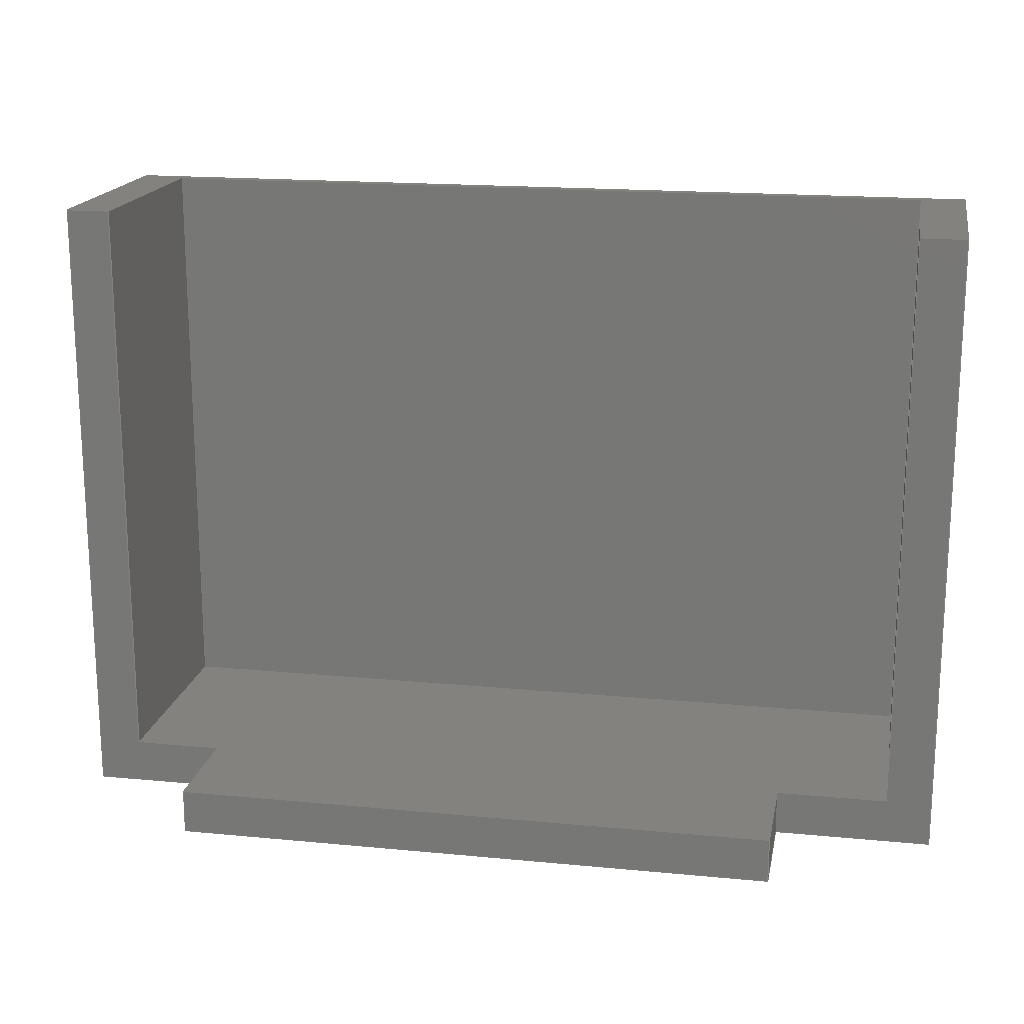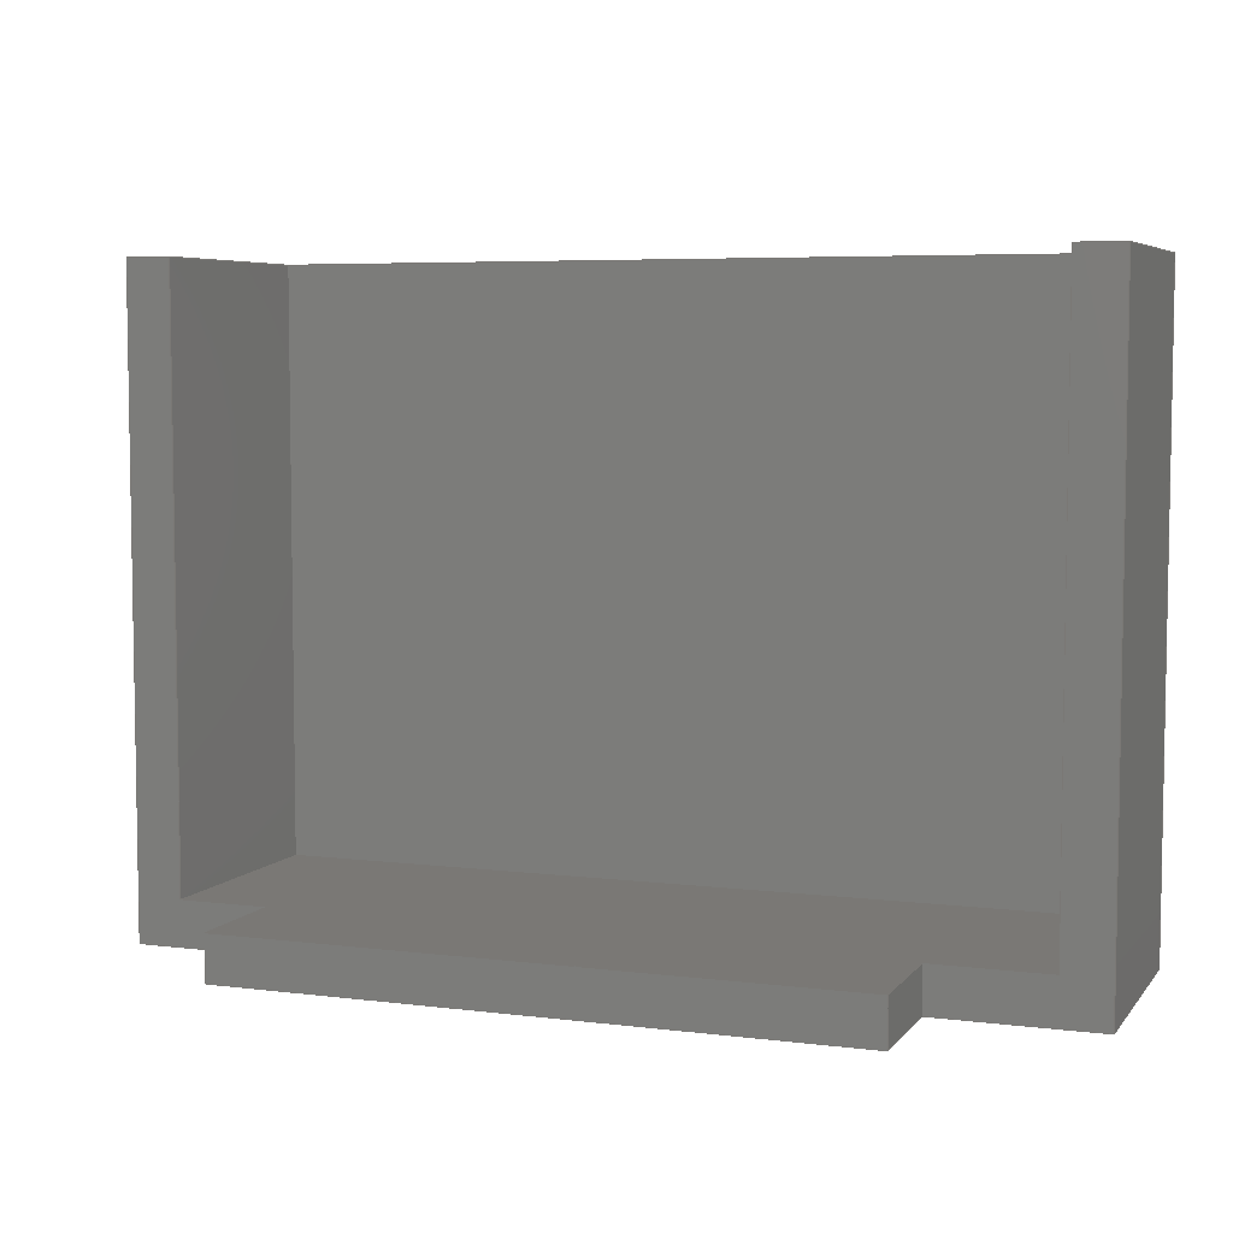
<metadata>
{"format":"step","ext":"step","renderer":"f3d","projection":"perspective","resolution":1024,"background":"white","views":[{"elev":17.7,"azim":-169.3,"up":"+Z"},{"elev":5.8,"azim":-159.3,"up":"+Z"}]}
</metadata>
<code>
ISO-10303-21;
DATA;
#1=MECHANICAL_DESIGN_GEOMETRIC_PRESENTATION_REPRESENTATION('',(#4),#438);
#2=SHAPE_REPRESENTATION_RELATIONSHIP('SRR','None',#445,#3);
#3=ADVANCED_BREP_SHAPE_REPRESENTATION('',(#5),#437);
#4=STYLED_ITEM('',(#454),#5);
#5=MANIFOLD_SOLID_BREP('Body1',#266);
#6=FACE_OUTER_BOUND('',#20,.T.);
#7=FACE_OUTER_BOUND('',#21,.T.);
#8=FACE_OUTER_BOUND('',#22,.T.);
#9=FACE_OUTER_BOUND('',#23,.T.);
#10=FACE_OUTER_BOUND('',#24,.T.);
#11=FACE_OUTER_BOUND('',#25,.T.);
#12=FACE_OUTER_BOUND('',#26,.T.);
#13=FACE_OUTER_BOUND('',#27,.T.);
#14=FACE_OUTER_BOUND('',#28,.T.);
#15=FACE_OUTER_BOUND('',#29,.T.);
#16=FACE_OUTER_BOUND('',#30,.T.);
#17=FACE_OUTER_BOUND('',#31,.T.);
#18=FACE_OUTER_BOUND('',#32,.T.);
#19=FACE_OUTER_BOUND('',#33,.T.);
#20=EDGE_LOOP('',(#166,#167,#168,#169));
#21=EDGE_LOOP('',(#170,#171,#172,#173));
#22=EDGE_LOOP('',(#174,#175,#176,#177));
#23=EDGE_LOOP('',(#178,#179,#180,#181,#182,#183));
#24=EDGE_LOOP('',(#184,#185,#186,#187,#188,#189));
#25=EDGE_LOOP('',(#190,#191,#192,#193,#194,#195,#196,#197));
#26=EDGE_LOOP('',(#198,#199,#200,#201));
#27=EDGE_LOOP('',(#202,#203,#204,#205));
#28=EDGE_LOOP('',(#206,#207,#208,#209));
#29=EDGE_LOOP('',(#210,#211,#212,#213));
#30=EDGE_LOOP('',(#214,#215,#216,#217));
#31=EDGE_LOOP('',(#218,#219,#220,#221));
#32=EDGE_LOOP('',(#222,#223,#224,#225,#226,#227,#228,#229));
#33=EDGE_LOOP('',(#230,#231,#232,#233,#234,#235,#236,#237));
#34=LINE('',#364,#70);
#35=LINE('',#366,#71);
#36=LINE('',#368,#72);
#37=LINE('',#369,#73);
#38=LINE('',#373,#74);
#39=LINE('',#375,#75);
#40=LINE('',#377,#76);
#41=LINE('',#378,#77);
#42=LINE('',#380,#78);
#43=LINE('',#381,#79);
#44=LINE('',#384,#80);
#45=LINE('',#386,#81);
#46=LINE('',#388,#82);
#47=LINE('',#390,#83);
#48=LINE('',#391,#84);
#49=LINE('',#394,#85);
#50=LINE('',#396,#86);
#51=LINE('',#398,#87);
#52=LINE('',#400,#88);
#53=LINE('',#401,#89);
#54=LINE('',#405,#90);
#55=LINE('',#406,#91);
#56=LINE('',#407,#92);
#57=LINE('',#410,#93);
#58=LINE('',#411,#94);
#59=LINE('',#414,#95);
#60=LINE('',#415,#96);
#61=LINE('',#418,#97);
#62=LINE('',#420,#98);
#63=LINE('',#421,#99);
#64=LINE('',#423,#100);
#65=LINE('',#426,#101);
#66=LINE('',#428,#102);
#67=LINE('',#429,#103);
#68=LINE('',#431,#104);
#69=LINE('',#432,#105);
#70=VECTOR('',#298,1);
#71=VECTOR('',#299,1);
#72=VECTOR('',#300,1);
#73=VECTOR('',#301,1);
#74=VECTOR('',#304,1);
#75=VECTOR('',#305,1);
#76=VECTOR('',#306,1);
#77=VECTOR('',#307,1);
#78=VECTOR('',#310,1);
#79=VECTOR('',#311,1);
#80=VECTOR('',#314,1);
#81=VECTOR('',#315,1);
#82=VECTOR('',#316,1);
#83=VECTOR('',#317,1);
#84=VECTOR('',#318,1);
#85=VECTOR('',#321,1);
#86=VECTOR('',#322,1);
#87=VECTOR('',#323,1);
#88=VECTOR('',#324,1);
#89=VECTOR('',#325,1);
#90=VECTOR('',#328,1);
#91=VECTOR('',#329,1);
#92=VECTOR('',#330,1);
#93=VECTOR('',#333,1);
#94=VECTOR('',#334,1);
#95=VECTOR('',#337,1);
#96=VECTOR('',#338,1);
#97=VECTOR('',#341,1);
#98=VECTOR('',#342,1);
#99=VECTOR('',#343,1);
#100=VECTOR('',#346,1);
#101=VECTOR('',#349,1);
#102=VECTOR('',#350,1);
#103=VECTOR('',#351,1);
#104=VECTOR('',#354,1);
#105=VECTOR('',#355,1);
#106=VERTEX_POINT('',#362);
#107=VERTEX_POINT('',#363);
#108=VERTEX_POINT('',#365);
#109=VERTEX_POINT('',#367);
#110=VERTEX_POINT('',#371);
#111=VERTEX_POINT('',#372);
#112=VERTEX_POINT('',#374);
#113=VERTEX_POINT('',#376);
#114=VERTEX_POINT('',#383);
#115=VERTEX_POINT('',#385);
#116=VERTEX_POINT('',#387);
#117=VERTEX_POINT('',#389);
#118=VERTEX_POINT('',#393);
#119=VERTEX_POINT('',#395);
#120=VERTEX_POINT('',#397);
#121=VERTEX_POINT('',#399);
#122=VERTEX_POINT('',#403);
#123=VERTEX_POINT('',#404);
#124=VERTEX_POINT('',#409);
#125=VERTEX_POINT('',#413);
#126=VERTEX_POINT('',#417);
#127=VERTEX_POINT('',#419);
#128=VERTEX_POINT('',#425);
#129=VERTEX_POINT('',#427);
#130=EDGE_CURVE('',#106,#107,#34,.T.);
#131=EDGE_CURVE('',#106,#108,#35,.T.);
#132=EDGE_CURVE('',#109,#108,#36,.T.);
#133=EDGE_CURVE('',#107,#109,#37,.T.);
#134=EDGE_CURVE('',#110,#111,#38,.T.);
#135=EDGE_CURVE('',#110,#112,#39,.T.);
#136=EDGE_CURVE('',#113,#112,#40,.T.);
#137=EDGE_CURVE('',#111,#113,#41,.T.);
#138=EDGE_CURVE('',#108,#113,#42,.T.);
#139=EDGE_CURVE('',#112,#109,#43,.T.);
#140=EDGE_CURVE('',#107,#114,#44,.T.);
#141=EDGE_CURVE('',#114,#115,#45,.T.);
#142=EDGE_CURVE('',#115,#116,#46,.T.);
#143=EDGE_CURVE('',#116,#117,#47,.T.);
#144=EDGE_CURVE('',#117,#106,#48,.T.);
#145=EDGE_CURVE('',#111,#118,#49,.T.);
#146=EDGE_CURVE('',#118,#119,#50,.T.);
#147=EDGE_CURVE('',#119,#120,#51,.T.);
#148=EDGE_CURVE('',#120,#121,#52,.T.);
#149=EDGE_CURVE('',#121,#110,#53,.T.);
#150=EDGE_CURVE('',#122,#123,#54,.T.);
#151=EDGE_CURVE('',#122,#118,#55,.T.);
#152=EDGE_CURVE('',#123,#117,#56,.T.);
#153=EDGE_CURVE('',#123,#124,#57,.T.);
#154=EDGE_CURVE('',#124,#116,#58,.T.);
#155=EDGE_CURVE('',#125,#122,#59,.T.);
#156=EDGE_CURVE('',#125,#119,#60,.T.);
#157=EDGE_CURVE('',#126,#114,#61,.T.);
#158=EDGE_CURVE('',#126,#127,#62,.T.);
#159=EDGE_CURVE('',#127,#115,#63,.T.);
#160=EDGE_CURVE('',#125,#124,#64,.T.);
#161=EDGE_CURVE('',#121,#128,#65,.T.);
#162=EDGE_CURVE('',#129,#120,#66,.T.);
#163=EDGE_CURVE('',#128,#129,#67,.T.);
#164=EDGE_CURVE('',#128,#126,#68,.T.);
#165=EDGE_CURVE('',#127,#129,#69,.T.);
#166=ORIENTED_EDGE('',*,*,#130,.F.);
#167=ORIENTED_EDGE('',*,*,#131,.T.);
#168=ORIENTED_EDGE('',*,*,#132,.F.);
#169=ORIENTED_EDGE('',*,*,#133,.F.);
#170=ORIENTED_EDGE('',*,*,#134,.F.);
#171=ORIENTED_EDGE('',*,*,#135,.T.);
#172=ORIENTED_EDGE('',*,*,#136,.F.);
#173=ORIENTED_EDGE('',*,*,#137,.F.);
#174=ORIENTED_EDGE('',*,*,#138,.T.);
#175=ORIENTED_EDGE('',*,*,#136,.T.);
#176=ORIENTED_EDGE('',*,*,#139,.T.);
#177=ORIENTED_EDGE('',*,*,#132,.T.);
#178=ORIENTED_EDGE('',*,*,#130,.T.);
#179=ORIENTED_EDGE('',*,*,#140,.T.);
#180=ORIENTED_EDGE('',*,*,#141,.T.);
#181=ORIENTED_EDGE('',*,*,#142,.T.);
#182=ORIENTED_EDGE('',*,*,#143,.T.);
#183=ORIENTED_EDGE('',*,*,#144,.T.);
#184=ORIENTED_EDGE('',*,*,#134,.T.);
#185=ORIENTED_EDGE('',*,*,#145,.T.);
#186=ORIENTED_EDGE('',*,*,#146,.T.);
#187=ORIENTED_EDGE('',*,*,#147,.T.);
#188=ORIENTED_EDGE('',*,*,#148,.T.);
#189=ORIENTED_EDGE('',*,*,#149,.T.);
#190=ORIENTED_EDGE('',*,*,#150,.F.);
#191=ORIENTED_EDGE('',*,*,#151,.T.);
#192=ORIENTED_EDGE('',*,*,#145,.F.);
#193=ORIENTED_EDGE('',*,*,#137,.T.);
#194=ORIENTED_EDGE('',*,*,#138,.F.);
#195=ORIENTED_EDGE('',*,*,#131,.F.);
#196=ORIENTED_EDGE('',*,*,#144,.F.);
#197=ORIENTED_EDGE('',*,*,#152,.F.);
#198=ORIENTED_EDGE('',*,*,#153,.F.);
#199=ORIENTED_EDGE('',*,*,#152,.T.);
#200=ORIENTED_EDGE('',*,*,#143,.F.);
#201=ORIENTED_EDGE('',*,*,#154,.F.);
#202=ORIENTED_EDGE('',*,*,#155,.F.);
#203=ORIENTED_EDGE('',*,*,#156,.T.);
#204=ORIENTED_EDGE('',*,*,#146,.F.);
#205=ORIENTED_EDGE('',*,*,#151,.F.);
#206=ORIENTED_EDGE('',*,*,#157,.F.);
#207=ORIENTED_EDGE('',*,*,#158,.T.);
#208=ORIENTED_EDGE('',*,*,#159,.T.);
#209=ORIENTED_EDGE('',*,*,#141,.F.);
#210=ORIENTED_EDGE('',*,*,#153,.T.);
#211=ORIENTED_EDGE('',*,*,#160,.F.);
#212=ORIENTED_EDGE('',*,*,#155,.T.);
#213=ORIENTED_EDGE('',*,*,#150,.T.);
#214=ORIENTED_EDGE('',*,*,#161,.F.);
#215=ORIENTED_EDGE('',*,*,#148,.F.);
#216=ORIENTED_EDGE('',*,*,#162,.F.);
#217=ORIENTED_EDGE('',*,*,#163,.F.);
#218=ORIENTED_EDGE('',*,*,#164,.F.);
#219=ORIENTED_EDGE('',*,*,#163,.T.);
#220=ORIENTED_EDGE('',*,*,#165,.F.);
#221=ORIENTED_EDGE('',*,*,#158,.F.);
#222=ORIENTED_EDGE('',*,*,#165,.T.);
#223=ORIENTED_EDGE('',*,*,#162,.T.);
#224=ORIENTED_EDGE('',*,*,#147,.F.);
#225=ORIENTED_EDGE('',*,*,#156,.F.);
#226=ORIENTED_EDGE('',*,*,#160,.T.);
#227=ORIENTED_EDGE('',*,*,#154,.T.);
#228=ORIENTED_EDGE('',*,*,#142,.F.);
#229=ORIENTED_EDGE('',*,*,#159,.F.);
#230=ORIENTED_EDGE('',*,*,#164,.T.);
#231=ORIENTED_EDGE('',*,*,#157,.T.);
#232=ORIENTED_EDGE('',*,*,#140,.F.);
#233=ORIENTED_EDGE('',*,*,#133,.T.);
#234=ORIENTED_EDGE('',*,*,#139,.F.);
#235=ORIENTED_EDGE('',*,*,#135,.F.);
#236=ORIENTED_EDGE('',*,*,#149,.F.);
#237=ORIENTED_EDGE('',*,*,#161,.T.);
#238=PLANE('',#280);
#239=PLANE('',#281);
#240=PLANE('',#282);
#241=PLANE('',#283);
#242=PLANE('',#284);
#243=PLANE('',#285);
#244=PLANE('',#286);
#245=PLANE('',#287);
#246=PLANE('',#288);
#247=PLANE('',#289);
#248=PLANE('',#290);
#249=PLANE('',#291);
#250=PLANE('',#292);
#251=PLANE('',#293);
#252=ADVANCED_FACE('',(#6),#238,.T.);
#253=ADVANCED_FACE('',(#7),#239,.T.);
#254=ADVANCED_FACE('',(#8),#240,.T.);
#255=ADVANCED_FACE('',(#9),#241,.T.);
#256=ADVANCED_FACE('',(#10),#242,.T.);
#257=ADVANCED_FACE('',(#11),#243,.T.);
#258=ADVANCED_FACE('',(#12),#244,.T.);
#259=ADVANCED_FACE('',(#13),#245,.T.);
#260=ADVANCED_FACE('',(#14),#246,.T.);
#261=ADVANCED_FACE('',(#15),#247,.T.);
#262=ADVANCED_FACE('',(#16),#248,.T.);
#263=ADVANCED_FACE('',(#17),#249,.T.);
#264=ADVANCED_FACE('',(#18),#250,.T.);
#265=ADVANCED_FACE('',(#19),#251,.F.);
#266=CLOSED_SHELL('',(#252,#253,#254,#255,#256,#257,#258,#259,#260,#261,
#262,#263,#264,#265));
#267=DERIVED_UNIT_ELEMENT(#269,1);
#268=DERIVED_UNIT_ELEMENT(#440,3);
#269=(
MASS_UNIT()
NAMED_UNIT(*)
SI_UNIT(.KILO.,.GRAM.)
);
#270=DERIVED_UNIT((#267,#268));
#271=MEASURE_REPRESENTATION_ITEM('density measure',
POSITIVE_RATIO_MEASURE(7850),#270);
#272=PROPERTY_DEFINITION_REPRESENTATION(#277,#274);
#273=PROPERTY_DEFINITION_REPRESENTATION(#278,#275);
#274=REPRESENTATION('material name',(#276),#437);
#275=REPRESENTATION('density',(#271),#437);
#276=DESCRIPTIVE_REPRESENTATION_ITEM('Steel','Steel');
#277=PROPERTY_DEFINITION('material property','material name',#447);
#278=PROPERTY_DEFINITION('material property','density of part',#447);
#279=AXIS2_PLACEMENT_3D('placement',#360,#294,#295);
#280=AXIS2_PLACEMENT_3D('',#361,#296,#297);
#281=AXIS2_PLACEMENT_3D('',#370,#302,#303);
#282=AXIS2_PLACEMENT_3D('',#379,#308,#309);
#283=AXIS2_PLACEMENT_3D('',#382,#312,#313);
#284=AXIS2_PLACEMENT_3D('',#392,#319,#320);
#285=AXIS2_PLACEMENT_3D('',#402,#326,#327);
#286=AXIS2_PLACEMENT_3D('',#408,#331,#332);
#287=AXIS2_PLACEMENT_3D('',#412,#335,#336);
#288=AXIS2_PLACEMENT_3D('',#416,#339,#340);
#289=AXIS2_PLACEMENT_3D('',#422,#344,#345);
#290=AXIS2_PLACEMENT_3D('',#424,#347,#348);
#291=AXIS2_PLACEMENT_3D('',#430,#352,#353);
#292=AXIS2_PLACEMENT_3D('',#433,#356,#357);
#293=AXIS2_PLACEMENT_3D('',#434,#358,#359);
#294=DIRECTION('axis',(0,0,1));
#295=DIRECTION('refdir',(1,0,0));
#296=DIRECTION('center_axis',(-1,0,0));
#297=DIRECTION('ref_axis',(0,0,1));
#298=DIRECTION('',(0,0,-1));
#299=DIRECTION('',(0,1,0));
#300=DIRECTION('',(0,0,1));
#301=DIRECTION('',(0,1,0));
#302=DIRECTION('center_axis',(1,0,0));
#303=DIRECTION('ref_axis',(0,0,-1));
#304=DIRECTION('',(0,0,1));
#305=DIRECTION('',(0,1,0));
#306=DIRECTION('',(0,0,-1));
#307=DIRECTION('',(0,1,0));
#308=DIRECTION('center_axis',(0,1,0));
#309=DIRECTION('ref_axis',(0,0,1));
#310=DIRECTION('',(1,0,0));
#311=DIRECTION('',(-1,0,0));
#312=DIRECTION('center_axis',(0,1,0));
#313=DIRECTION('ref_axis',(0,0,1));
#314=DIRECTION('',(-1,0,0));
#315=DIRECTION('',(0,0,1));
#316=DIRECTION('',(1,0,0));
#317=DIRECTION('',(0,0,-1));
#318=DIRECTION('',(1,0,0));
#319=DIRECTION('center_axis',(0,1,0));
#320=DIRECTION('ref_axis',(0,0,1));
#321=DIRECTION('',(1,0,0));
#322=DIRECTION('',(0,0,1));
#323=DIRECTION('',(1,0,0));
#324=DIRECTION('',(0,0,-1));
#325=DIRECTION('',(-1,0,0));
#326=DIRECTION('center_axis',(0,0,1));
#327=DIRECTION('ref_axis',(1,0,0));
#328=DIRECTION('',(-1,0,0));
#329=DIRECTION('',(0,1,0));
#330=DIRECTION('',(0,1,0));
#331=DIRECTION('center_axis',(1,0,0));
#332=DIRECTION('ref_axis',(0,0,-1));
#333=DIRECTION('',(0,0,1));
#334=DIRECTION('',(0,1,0));
#335=DIRECTION('center_axis',(-1,0,0));
#336=DIRECTION('ref_axis',(0,0,1));
#337=DIRECTION('',(0,0,-1));
#338=DIRECTION('',(0,1,0));
#339=DIRECTION('center_axis',(-1,0,0));
#340=DIRECTION('ref_axis',(0,-1,0));
#341=DIRECTION('',(0,1,0));
#342=DIRECTION('',(0,0,1));
#343=DIRECTION('',(0,1,0));
#344=DIRECTION('center_axis',(0,1,0));
#345=DIRECTION('ref_axis',(-1,0,0));
#346=DIRECTION('',(-1,0,0));
#347=DIRECTION('center_axis',(1,0,0));
#348=DIRECTION('ref_axis',(0,1,0));
#349=DIRECTION('',(0,-1,0));
#350=DIRECTION('',(0,1,0));
#351=DIRECTION('',(0,0,1));
#352=DIRECTION('center_axis',(0,-1,0));
#353=DIRECTION('ref_axis',(1,0,0));
#354=DIRECTION('',(-1,0,0));
#355=DIRECTION('',(1,0,0));
#356=DIRECTION('center_axis',(0,0,1));
#357=DIRECTION('ref_axis',(1,0,0));
#358=DIRECTION('center_axis',(0,0,1));
#359=DIRECTION('ref_axis',(1,0,0));
#360=CARTESIAN_POINT('',(0,0,0));
#361=CARTESIAN_POINT('Origin',(2.7,4,0));
#362=CARTESIAN_POINT('',(2.7,4,0.2));
#363=CARTESIAN_POINT('',(2.7,4,0));
#364=CARTESIAN_POINT('',(2.7,4,0.7));
#365=CARTESIAN_POINT('',(2.7,4.5,0.2));
#366=CARTESIAN_POINT('',(2.7,4,0.2));
#367=CARTESIAN_POINT('',(2.7,4.5,0));
#368=CARTESIAN_POINT('',(2.7,4.5,0.2));
#369=CARTESIAN_POINT('',(2.7,4,0));
#370=CARTESIAN_POINT('Origin',(5.4,4,0.2));
#371=CARTESIAN_POINT('',(5.4,4,0));
#372=CARTESIAN_POINT('',(5.4,4,0.2));
#373=CARTESIAN_POINT('',(5.4,4,0.8));
#374=CARTESIAN_POINT('',(5.4,4.5,0));
#375=CARTESIAN_POINT('',(5.4,4,0));
#376=CARTESIAN_POINT('',(5.4,4.5,0.2));
#377=CARTESIAN_POINT('',(5.4,4.5,0));
#378=CARTESIAN_POINT('',(5.4,4,0.2));
#379=CARTESIAN_POINT('Origin',(4.05,4.5,0.1));
#380=CARTESIAN_POINT('',(5.4,4.5,0.2));
#381=CARTESIAN_POINT('',(2.7,4.5,0));
#382=CARTESIAN_POINT('Origin',(3.998,4,1.4));
#383=CARTESIAN_POINT('',(2,4,0));
#384=CARTESIAN_POINT('',(1.995,4,0));
#385=CARTESIAN_POINT('',(2,4,2.8));
#386=CARTESIAN_POINT('',(2,4,0));
#387=CARTESIAN_POINT('',(2.2,4,2.8));
#388=CARTESIAN_POINT('',(2.2,4,2.8));
#389=CARTESIAN_POINT('',(2.2,4,0.2));
#390=CARTESIAN_POINT('',(2.2,4,0.2));
#391=CARTESIAN_POINT('',(5.995,4,0.2));
#392=CARTESIAN_POINT('Origin',(3.998,4,1.4));
#393=CARTESIAN_POINT('',(5.8,4,0.2));
#394=CARTESIAN_POINT('',(5.995,4,0.2));
#395=CARTESIAN_POINT('',(5.8,4,2.8));
#396=CARTESIAN_POINT('',(5.8,4,0.2));
#397=CARTESIAN_POINT('',(5.995,4,2.8));
#398=CARTESIAN_POINT('',(5.8,4,2.8));
#399=CARTESIAN_POINT('',(5.995,4,0));
#400=CARTESIAN_POINT('',(5.995,4,2.8));
#401=CARTESIAN_POINT('',(1.995,4,0));
#402=CARTESIAN_POINT('Origin',(2.2,3,0.2));
#403=CARTESIAN_POINT('',(5.8,3,0.2));
#404=CARTESIAN_POINT('',(2.2,3,0.2));
#405=CARTESIAN_POINT('',(4.098,3,0.2));
#406=CARTESIAN_POINT('',(5.8,3,0.2));
#407=CARTESIAN_POINT('',(2.2,3,0.2));
#408=CARTESIAN_POINT('Origin',(2.2,3,2.8));
#409=CARTESIAN_POINT('',(2.2,3,2.8));
#410=CARTESIAN_POINT('',(2.2,3,1.4));
#411=CARTESIAN_POINT('',(2.2,3,2.8));
#412=CARTESIAN_POINT('Origin',(5.8,3,0.2));
#413=CARTESIAN_POINT('',(5.8,3,2.8));
#414=CARTESIAN_POINT('',(5.8,3,0.1));
#415=CARTESIAN_POINT('',(5.8,3,2.8));
#416=CARTESIAN_POINT('Origin',(2,3,0));
#417=CARTESIAN_POINT('',(2,2.968,0));
#418=CARTESIAN_POINT('',(2,3,0));
#419=CARTESIAN_POINT('',(2,2.968,2.8));
#420=CARTESIAN_POINT('',(2,2.968,0));
#421=CARTESIAN_POINT('',(2,3,2.8));
#422=CARTESIAN_POINT('Origin',(5.995,3,0));
#423=CARTESIAN_POINT('',(2,3,2.8));
#424=CARTESIAN_POINT('Origin',(5.995,2.968,0));
#425=CARTESIAN_POINT('',(5.995,2.968,0));
#426=CARTESIAN_POINT('',(5.995,3,0));
#427=CARTESIAN_POINT('',(5.995,2.968,2.8));
#428=CARTESIAN_POINT('',(5.995,3,2.8));
#429=CARTESIAN_POINT('',(5.995,2.968,0));
#430=CARTESIAN_POINT('Origin',(2,2.968,0));
#431=CARTESIAN_POINT('',(5.995,2.968,0));
#432=CARTESIAN_POINT('',(5.995,2.968,2.8));
#433=CARTESIAN_POINT('Origin',(3.998,2.984,2.8));
#434=CARTESIAN_POINT('Origin',(3.998,2.984,0));
#435=UNCERTAINTY_MEASURE_WITH_UNIT(LENGTH_MEASURE(0.001),#439,
'DISTANCE_ACCURACY_VALUE',
'Maximum model space distance between geometric entities at asserted c
onnectivities');
#436=UNCERTAINTY_MEASURE_WITH_UNIT(LENGTH_MEASURE(0.001),#439,
'DISTANCE_ACCURACY_VALUE',
'Maximum model space distance between geometric entities at asserted c
onnectivities');
#437=(
GEOMETRIC_REPRESENTATION_CONTEXT(3)
GLOBAL_UNCERTAINTY_ASSIGNED_CONTEXT((#435))
GLOBAL_UNIT_ASSIGNED_CONTEXT((#439,#441,#442))
REPRESENTATION_CONTEXT('','3D')
);
#438=(
GEOMETRIC_REPRESENTATION_CONTEXT(3)
GLOBAL_UNCERTAINTY_ASSIGNED_CONTEXT((#436))
GLOBAL_UNIT_ASSIGNED_CONTEXT((#439,#441,#442))
REPRESENTATION_CONTEXT('','3D')
);
#439=(
LENGTH_UNIT()
NAMED_UNIT(*)
SI_UNIT(.CENTI.,.METRE.)
);
#440=(
LENGTH_UNIT()
NAMED_UNIT(*)
SI_UNIT($,.METRE.)
);
#441=(
NAMED_UNIT(*)
PLANE_ANGLE_UNIT()
SI_UNIT($,.RADIAN.)
);
#442=(
NAMED_UNIT(*)
SI_UNIT($,.STERADIAN.)
SOLID_ANGLE_UNIT()
);
#443=SHAPE_DEFINITION_REPRESENTATION(#444,#445);
#444=PRODUCT_DEFINITION_SHAPE('',$,#447);
#445=SHAPE_REPRESENTATION('',(#279),#437);
#446=PRODUCT_DEFINITION_CONTEXT('part definition',#451,'design');
#447=PRODUCT_DEFINITION('Untitled','Untitled',#448,#446);
#448=PRODUCT_DEFINITION_FORMATION('',$,#453);
#449=PRODUCT_RELATED_PRODUCT_CATEGORY('Untitled','Untitled',(#453));
#450=APPLICATION_PROTOCOL_DEFINITION('international standard',
'automotive_design',2009,#451);
#451=APPLICATION_CONTEXT(
'Core Data for Automotive Mechanical Design Process');
#452=PRODUCT_CONTEXT('part definition',#451,'mechanical');
#453=PRODUCT('Untitled','Untitled',$,(#452));
#454=PRESENTATION_STYLE_ASSIGNMENT((#455));
#455=SURFACE_STYLE_USAGE(.BOTH.,#456);
#456=SURFACE_SIDE_STYLE('',(#457));
#457=SURFACE_STYLE_FILL_AREA(#458);
#458=FILL_AREA_STYLE('Steel - Satin',(#459));
#459=FILL_AREA_STYLE_COLOUR('Steel - Satin',#460);
#460=COLOUR_RGB('Steel - Satin',0.6275,0.6275,0.6275);
ENDSEC;
END-ISO-10303-21;

</code>
